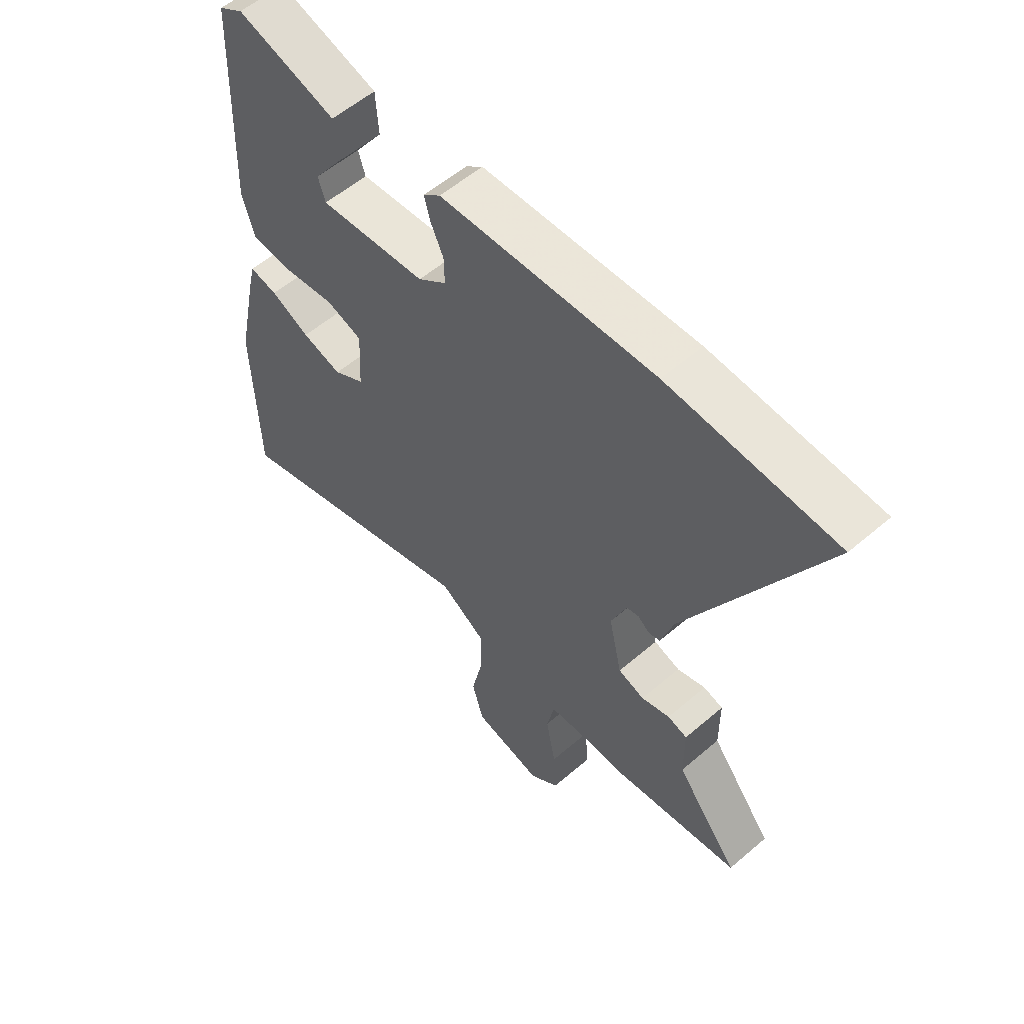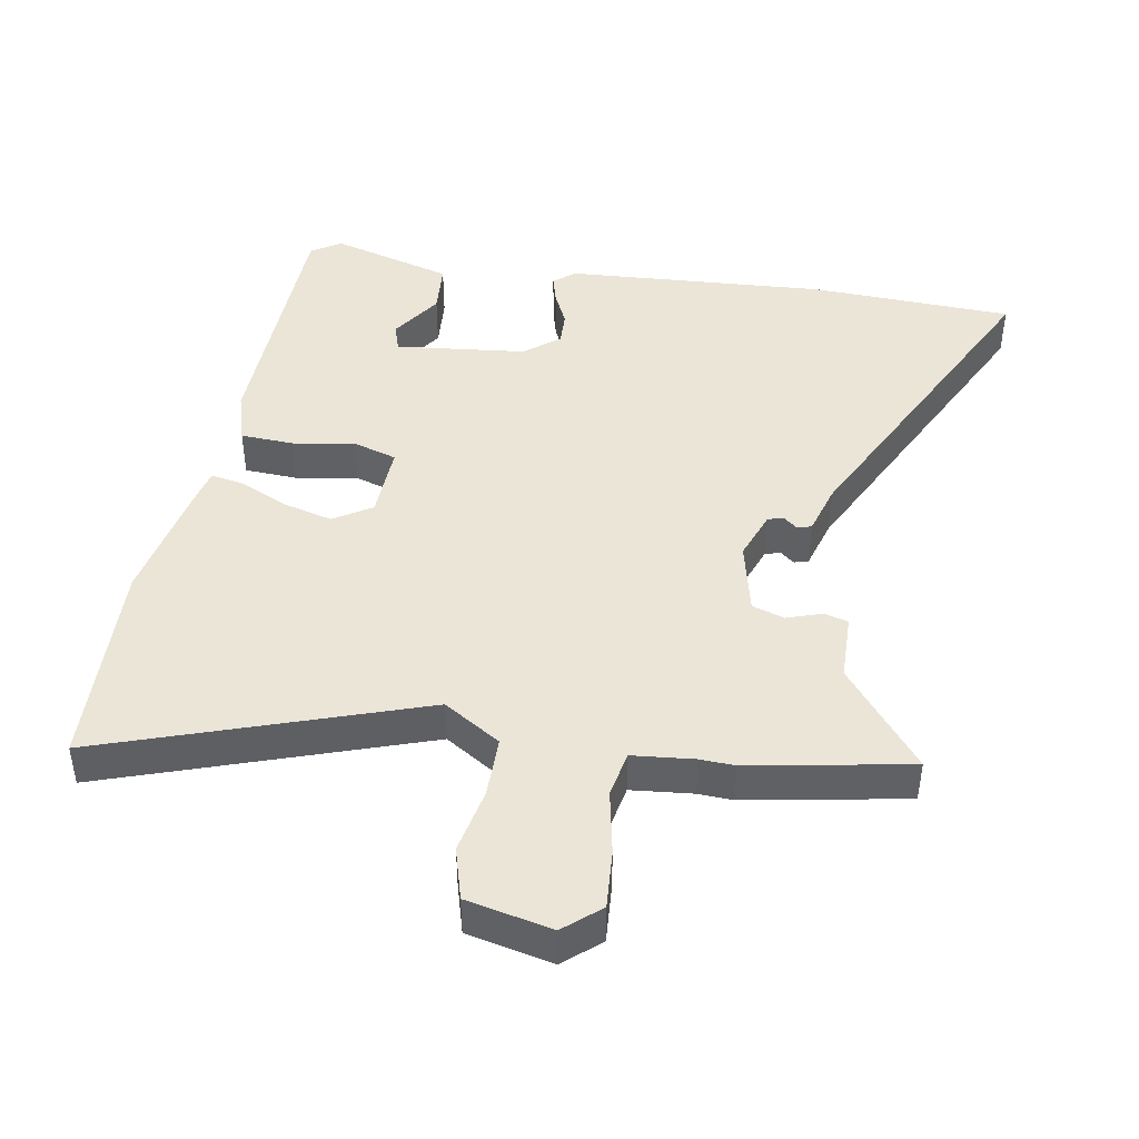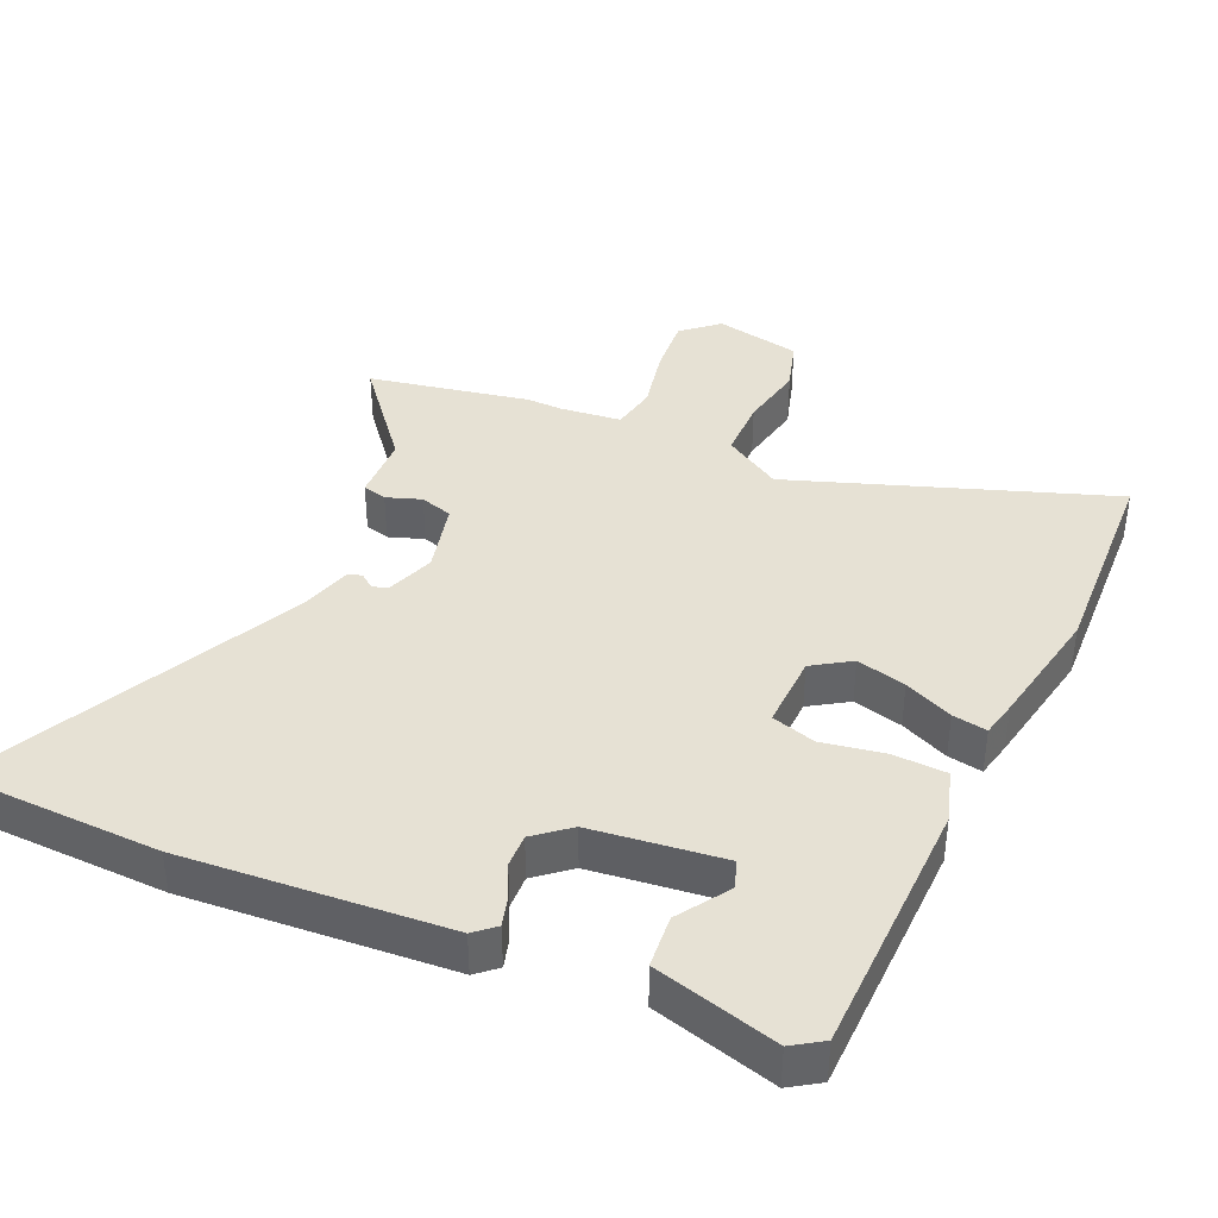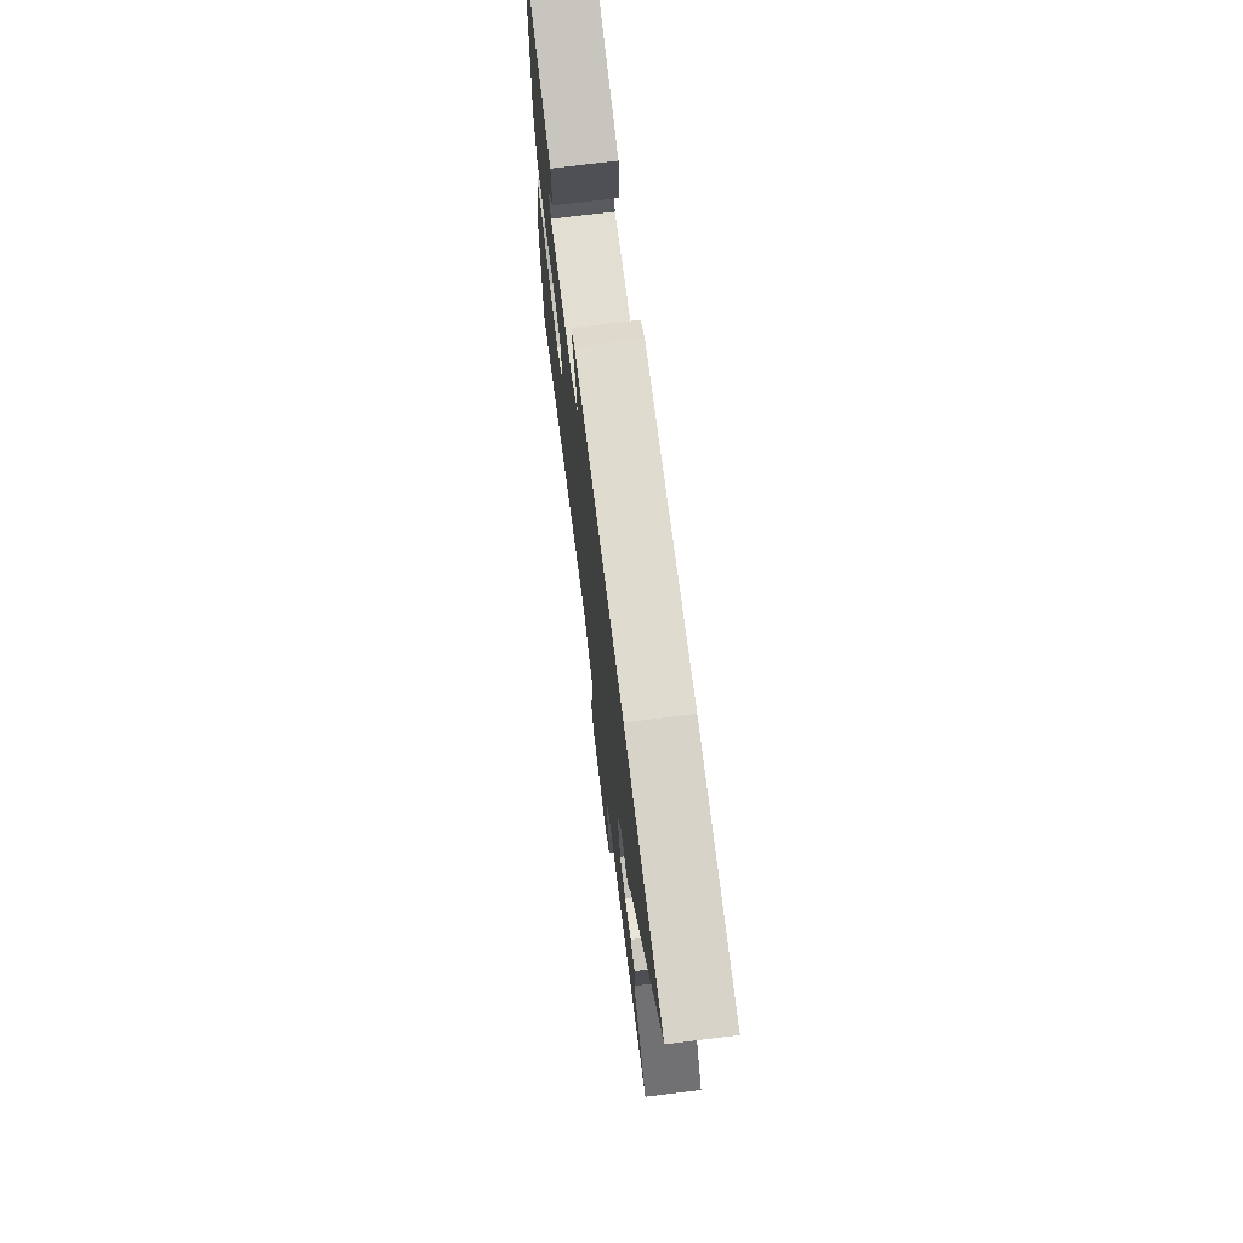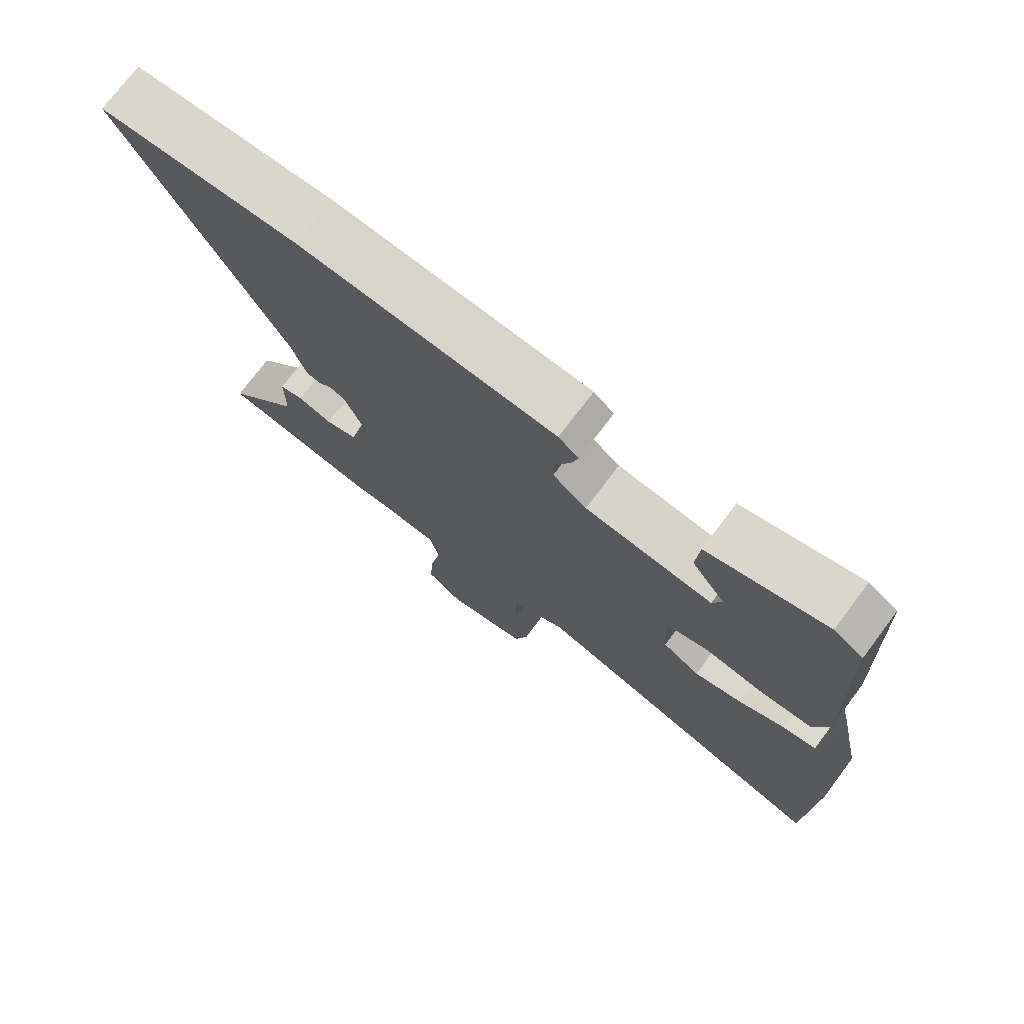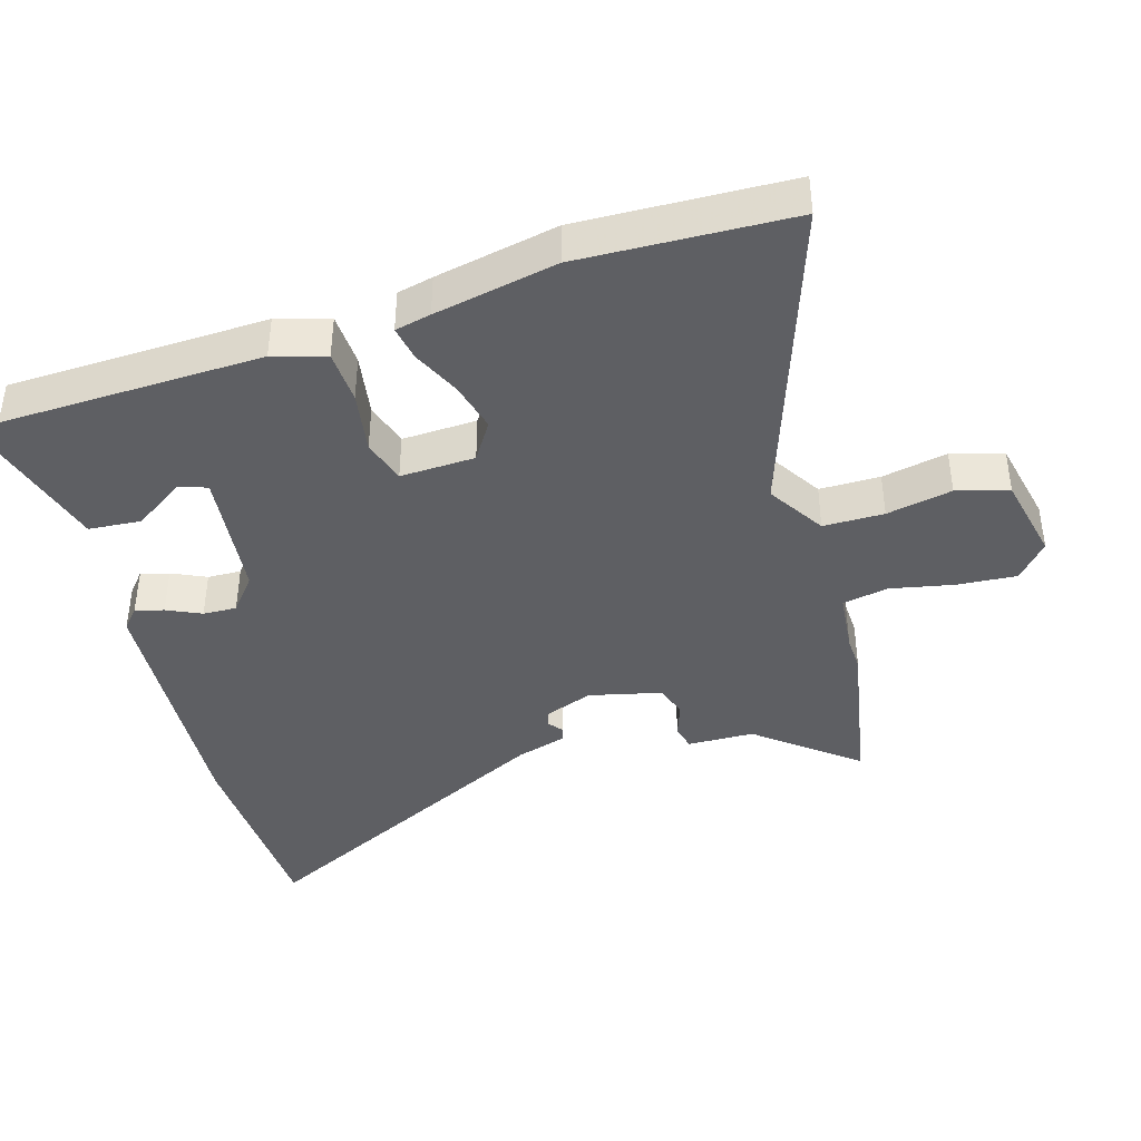
<metadata>
{"format":"obj","ext":"obj","renderer":"f3d","projection":"perspective","resolution":1024,"background":"white","views":[{"elev":57.2,"azim":-131.7,"up":"+Z"},{"elev":44.4,"azim":-170.9,"up":"+Y"},{"elev":39.3,"azim":22.8,"up":"+Y"},{"elev":73.3,"azim":-97.1,"up":"+Z"},{"elev":74.7,"azim":37.0,"up":"+Z"},{"elev":-40.9,"azim":105.8,"up":"+Y"}]}
</metadata>
<code>
v 0.504 0.07 -0.316
v 0.497 0.07 -0.63
v 0.023 0.07 -0.475
v -0.061 0.07 -0.529
v -0.06 0.07 -0.619
v -0.039 0.07 -0.716
v -0.06 0.07 -0.793
v -0.187 0.07 -0.822
v -0.241 0.07 -0.777
v -0.236 0.07 -0.69
v -0.218 0.07 -0.594
v -0.232 0.07 -0.526
v -0.324 0.07 -0.518
v -0.376 0.07 -0.521
v -0.616 0.07 -0.48
v -0.501 0.07 -0.333
v -0.5 0.07 -0.234
v -0.464 0.07 -0.224
v -0.412 0.07 -0.241
v -0.364 0.07 -0.225
v -0.34 0.07 -0.117
v -0.368 0.07 -0.045
v -0.391 0.07 -0.039
v -0.412 0.07 -0.056
v -0.433 0.07 -0.05
v -0.456 0.07 0.024
v -0.695 0.07 0.49
v -0.392 0.07 0.506
v -0.001 0.07 0.486
v 0.03 0.07 0.46
v 0.019 0.07 0.418
v -0.004 0.07 0.367
v -0.005 0.07 0.317
v 0.047 0.07 0.276
v 0.243 0.07 0.257
v 0.256 0.07 0.299
v 0.205 0.07 0.373
v 0.21 0.07 0.451
v 0.391 0.07 0.505
v 0.436 0.07 0.477
v 0.453 0.07 0.091
v 0.431 0.07 0.013
v 0.352 0.07 0.008
v 0.259 0.07 0.022
v 0.194 0.07 0.001
v 0.2 0.07 -0.11
v 0.257 0.07 -0.145
v 0.33 0.07 -0.125
v 0.401 0.07 -0.091
v 0.452 0.07 -0.081
v 0.465 0.07 -0.134
v 0.504 0 -0.316
v 0.497 0 -0.63
v 0.023 0 -0.475
v -0.061 0 -0.529
v -0.06 0 -0.619
v -0.039 0 -0.716
v -0.06 0 -0.793
v -0.187 0 -0.822
v -0.241 0 -0.777
v -0.236 0 -0.69
v -0.218 0 -0.594
v -0.232 0 -0.526
v -0.324 0 -0.518
v -0.376 0 -0.521
v -0.616 0 -0.48
v -0.501 0 -0.333
v -0.5 0 -0.234
v -0.464 0 -0.224
v -0.412 0 -0.241
v -0.364 0 -0.225
v -0.34 0 -0.117
v -0.368 0 -0.045
v -0.391 0 -0.039
v -0.412 0 -0.056
v -0.433 0 -0.05
v -0.456 0 0.024
v -0.695 0 0.49
v -0.392 0 0.506
v -0.001 0 0.486
v 0.03 0 0.46
v 0.019 0 0.418
v -0.004 0 0.367
v -0.005 0 0.317
v 0.047 0 0.276
v 0.243 0 0.257
v 0.256 0 0.299
v 0.205 0 0.373
v 0.21 0 0.451
v 0.391 0 0.505
v 0.436 0 0.477
v 0.453 0 0.091
v 0.431 0 0.013
v 0.352 0 0.008
v 0.259 0 0.022
v 0.194 0 0.001
v 0.2 0 -0.11
v 0.257 0 -0.145
v 0.33 0 -0.125
v 0.401 0 -0.091
v 0.452 0 -0.081
v 0.465 0 -0.134
f 1 2 3
f 51 1 3
f 50 51 3
f 49 50 3
f 48 49 3
f 47 48 3 4
f 46 47 4
f 45 46 4
f 42 43 44
f 41 42 44
f 40 41 44
f 39 40 44
f 39 44 45
f 36 37 38 39
f 35 36 39 45
f 34 35 45 4
f 30 31 32
f 29 30 32
f 28 29 32
f 27 28 32
f 26 27 32
f 26 32 33
f 25 26 33
f 24 25 33
f 23 24 33
f 22 23 33 34
f 16 17 18 19
f 16 19 20
f 15 16 20
f 14 15 20
f 13 14 20
f 12 13 20 21
f 9 10 11
f 8 9 11
f 7 8 11
f 6 7 11
f 5 6 11
f 4 5 11 12
f 21 22 34 4
f 4 12 21
f 54 53 52
f 54 52 102
f 54 102 101
f 54 101 100
f 54 100 99
f 55 54 99 98
f 55 98 97
f 55 97 96
f 95 94 93
f 95 93 92
f 95 92 91
f 95 91 90
f 96 95 90
f 90 89 88 87
f 96 90 87 86
f 55 96 86 85
f 83 82 81
f 83 81 80
f 83 80 79
f 83 79 78
f 83 78 77
f 84 83 77
f 84 77 76
f 84 76 75
f 84 75 74
f 85 84 74 73
f 70 69 68 67
f 71 70 67
f 71 67 66
f 71 66 65
f 71 65 64
f 72 71 64 63
f 62 61 60
f 62 60 59
f 62 59 58
f 62 58 57
f 62 57 56
f 63 62 56 55
f 55 85 73 72
f 72 63 55
f 1 52 53 2
f 2 53 54 3
f 3 54 55 4
f 4 55 56 5
f 5 56 57 6
f 6 57 58 7
f 7 58 59 8
f 8 59 60 9
f 9 60 61 10
f 10 61 62 11
f 11 62 63 12
f 12 63 64 13
f 13 64 65 14
f 14 65 66 15
f 15 66 67 16
f 16 67 68 17
f 17 68 69 18
f 18 69 70 19
f 19 70 71 20
f 20 71 72 21
f 21 72 73 22
f 22 73 74 23
f 23 74 75 24
f 24 75 76 25
f 25 76 77 26
f 26 77 78 27
f 27 78 79 28
f 28 79 80 29
f 29 80 81 30
f 30 81 82 31
f 31 82 83 32
f 32 83 84 33
f 33 84 85 34
f 34 85 86 35
f 35 86 87 36
f 36 87 88 37
f 37 88 89 38
f 38 89 90 39
f 39 90 91 40
f 40 91 92 41
f 41 92 93 42
f 42 93 94 43
f 43 94 95 44
f 44 95 96 45
f 45 96 97 46
f 46 97 98 47
f 47 98 99 48
f 48 99 100 49
f 49 100 101 50
f 50 101 102 51
f 51 102 52 1

</code>
